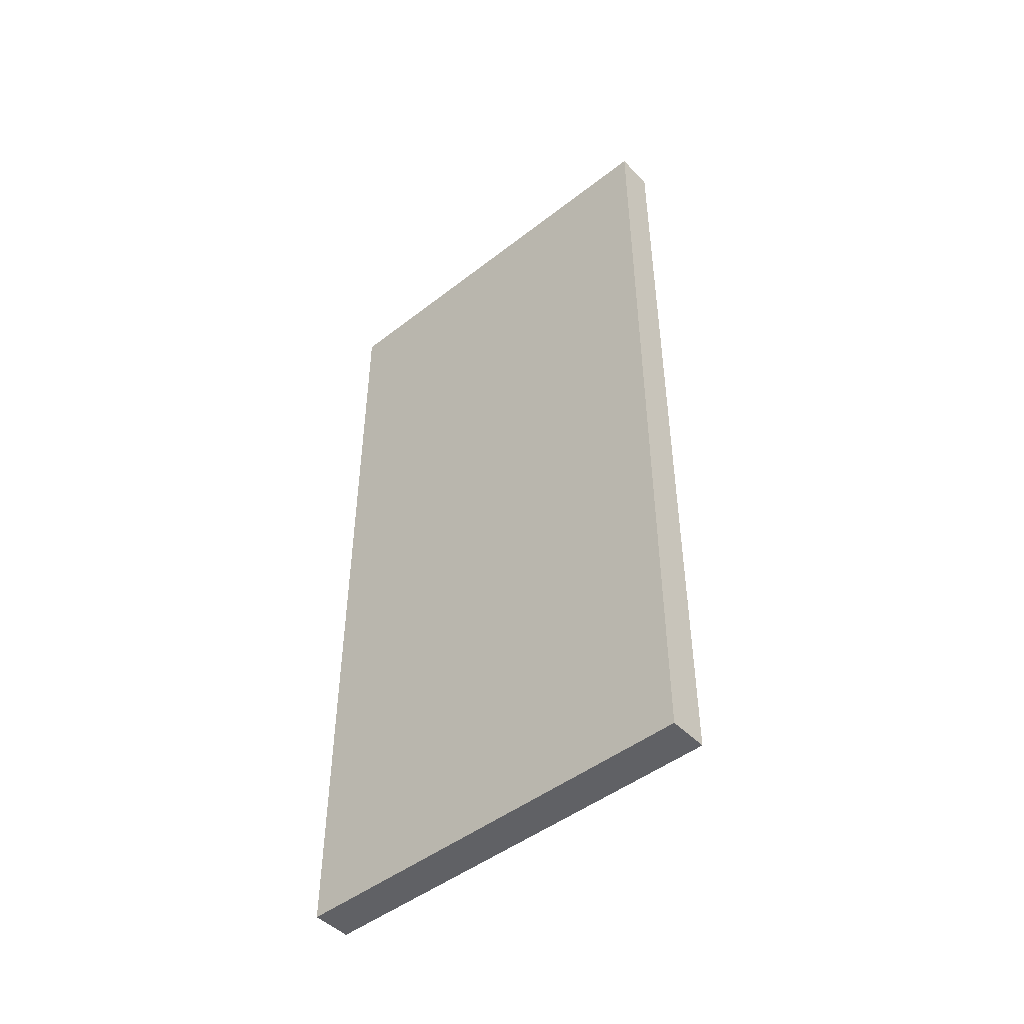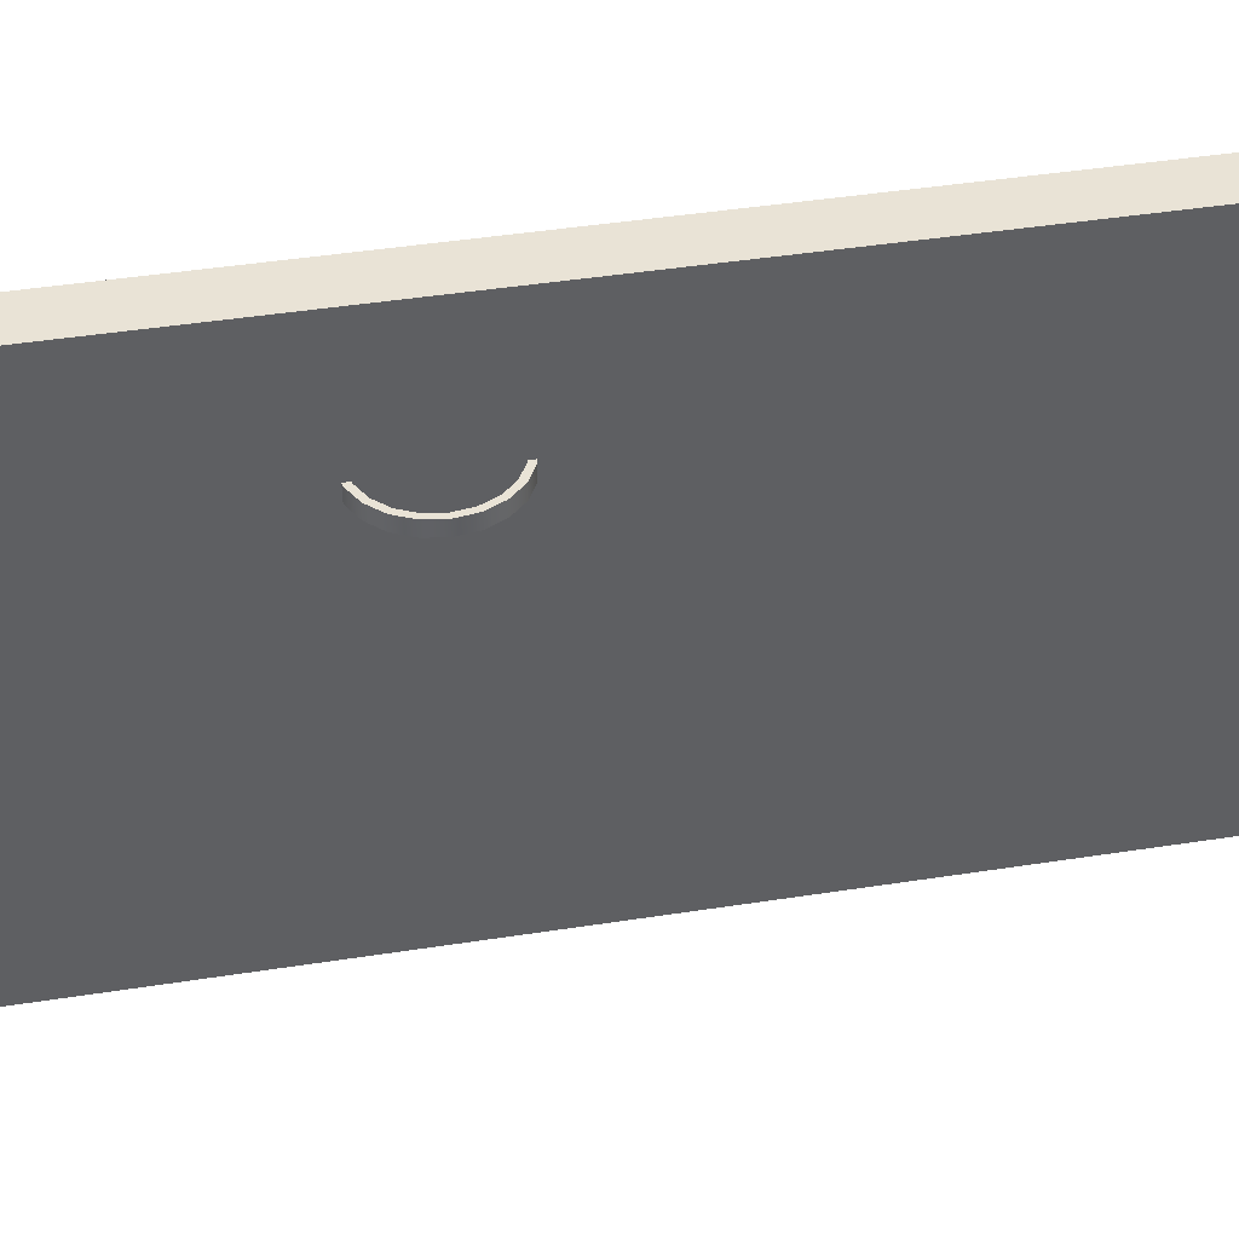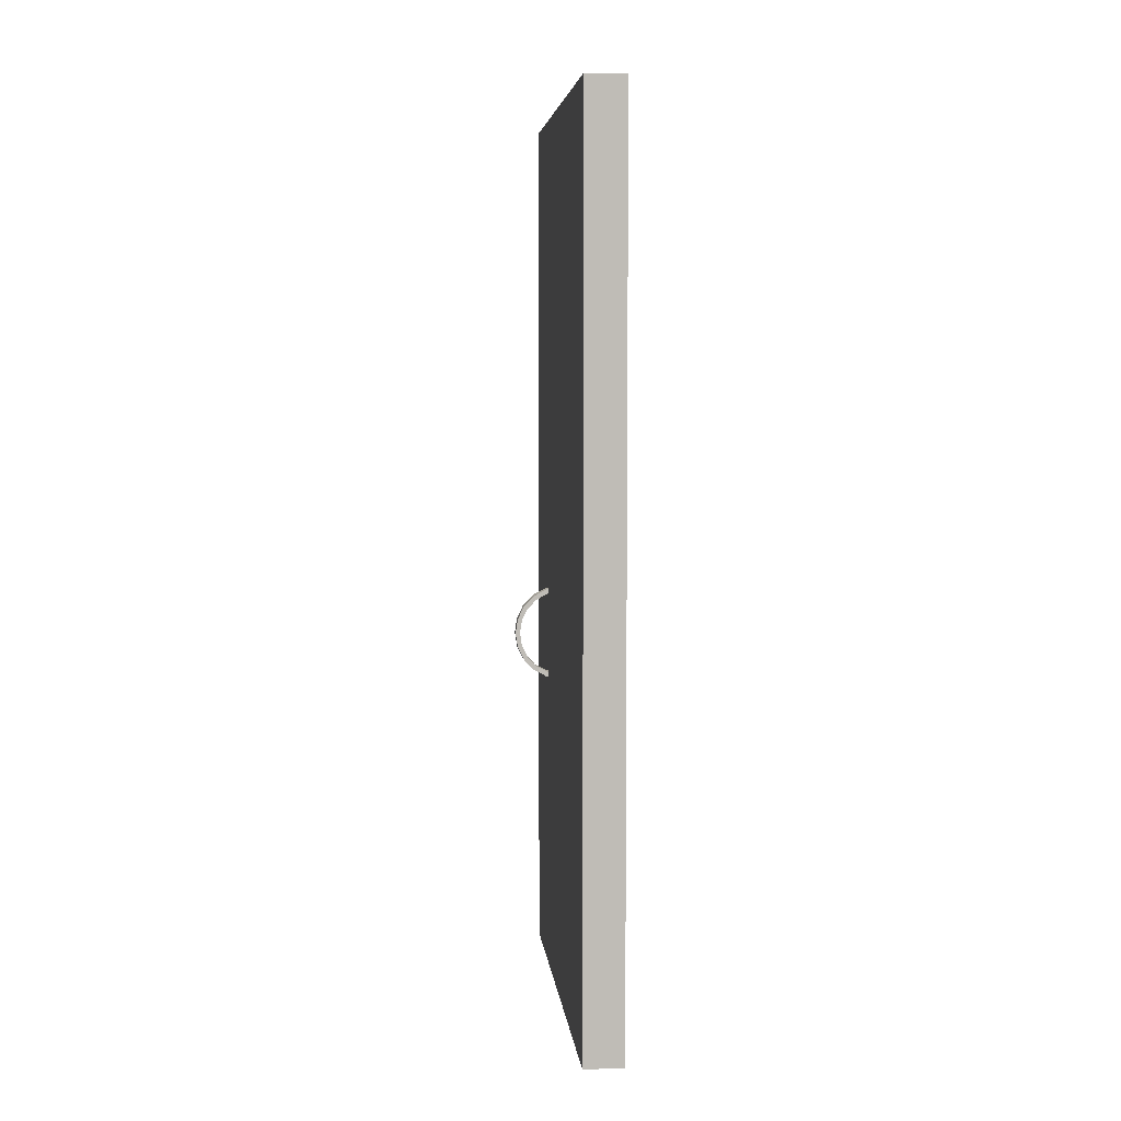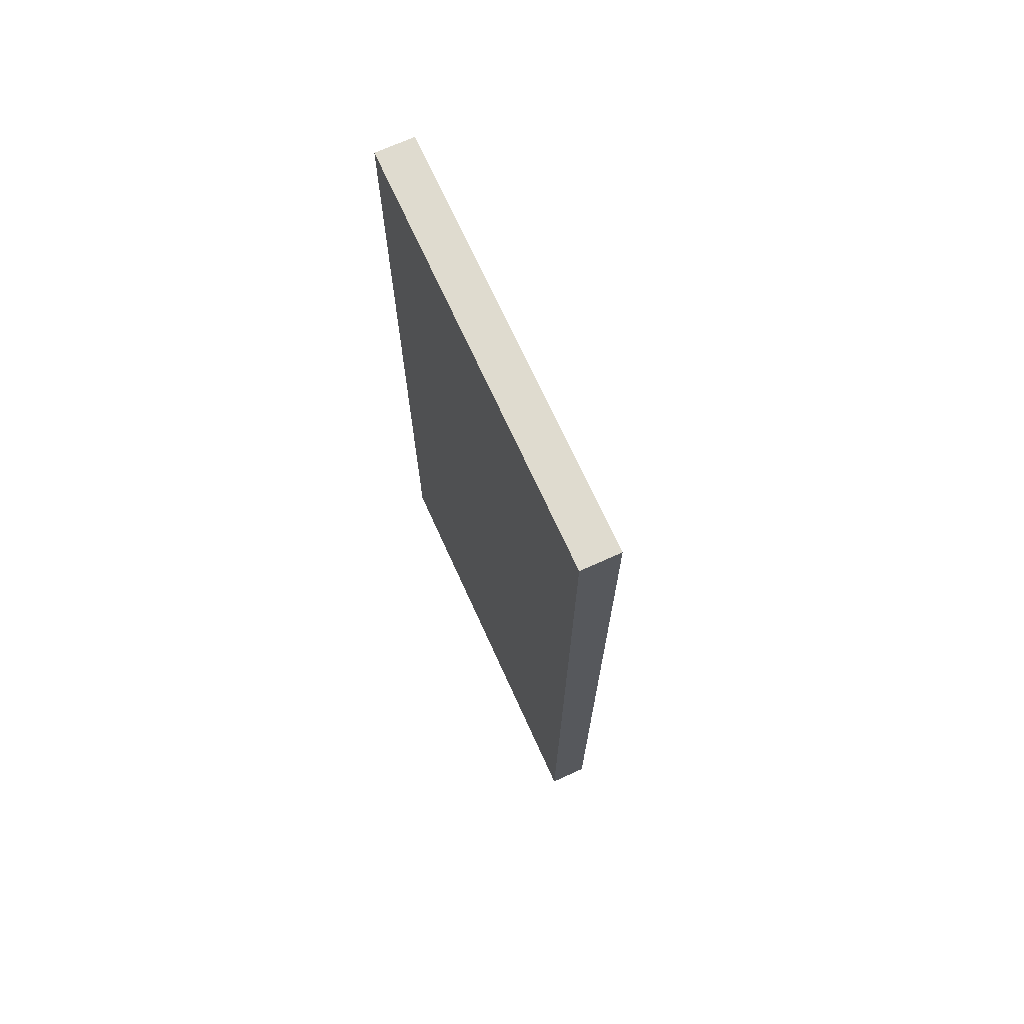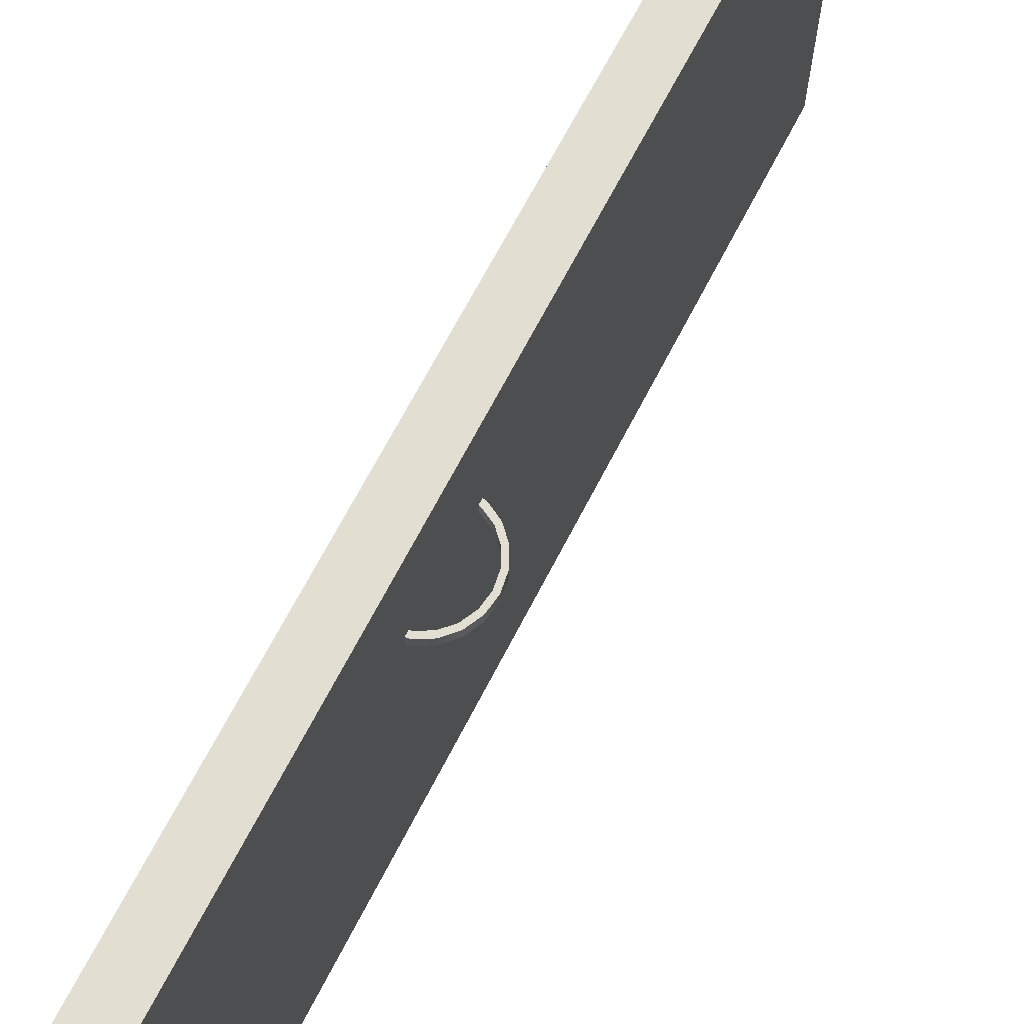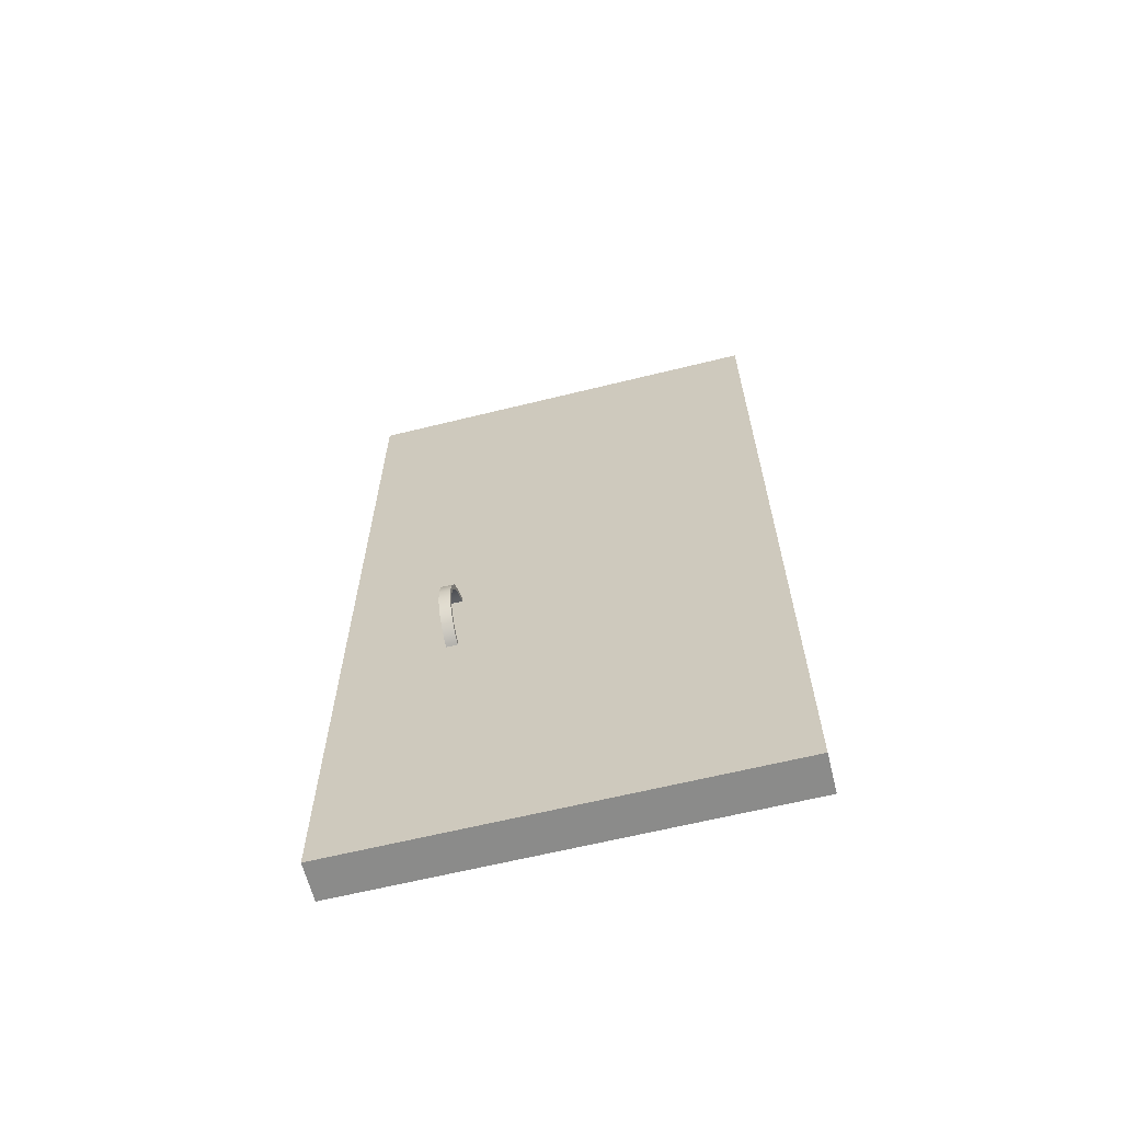
<metadata>
{"format":"obj","ext":"obj","renderer":"f3d","projection":"perspective","resolution":1024,"background":"white","views":[{"elev":-47.3,"azim":-48.7,"up":"+Y"},{"elev":42.3,"azim":79.3,"up":"+Z"},{"elev":5.6,"azim":174.1,"up":"+Y"},{"elev":70.3,"azim":-24.4,"up":"+Y"},{"elev":68.0,"azim":27.3,"up":"+Z"},{"elev":-63.7,"azim":104.0,"up":"+Y"}]}
</metadata>
<code>
g default
v 0.01732 2.022 -0.01123
v 0.1132 2.022 -0.01123
v 0.01732 4.198 -0.01123
v 0.1132 4.198 -0.01123
v 0.01732 4.198 -1.059
v 0.1132 4.198 -1.059
v 0.01732 2.022 -1.059
v 0.1132 2.022 -1.059
v 0.08588 3.005 -0.264
v 0.1174 3 -0.264
v 0.1458 2.985 -0.264
v 0.1683 2.961 -0.264
v 0.1828 2.931 -0.264
v 0.1878 2.899 -0.264
v 0.1828 2.866 -0.264
v 0.1683 2.836 -0.264
v 0.1458 2.812 -0.264
v 0.1174 2.797 -0.264
v 0.0859 2.792 -0.264
v 0.08588 3.005 -0.2917
v 0.1174 3 -0.2917
v 0.1458 2.985 -0.2917
v 0.1683 2.961 -0.2917
v 0.1828 2.931 -0.2917
v 0.1878 2.899 -0.2917
v 0.1828 2.866 -0.2917
v 0.1683 2.836 -0.2917
v 0.1458 2.812 -0.2917
v 0.1174 2.797 -0.2917
v 0.0859 2.792 -0.2917
v 0.08588 3.017 -0.2917
v 0.1209 3.011 -0.2917
v 0.1524 2.994 -0.2917
v 0.1775 2.968 -0.2917
v 0.1936 2.935 -0.2917
v 0.1991 2.899 -0.2917
v 0.1936 2.862 -0.2917
v 0.1775 2.829 -0.2917
v 0.1525 2.803 -0.2917
v 0.1209 2.786 -0.2917
v 0.0859 2.78 -0.2917
v 0.08588 3.017 -0.264
v 0.1209 3.011 -0.264
v 0.1524 2.994 -0.264
v 0.1775 2.968 -0.264
v 0.1936 2.935 -0.264
v 0.1991 2.899 -0.264
v 0.1936 2.862 -0.264
v 0.1775 2.829 -0.264
v 0.1525 2.803 -0.264
v 0.1209 2.786 -0.264
v 0.0859 2.78 -0.264
g pCube11
f 1 2 4 3
f 3 4 6 5
f 5 6 8 7
f 7 8 2 1
f 2 8 6 4
f 7 1 3 5
f 10 9 20 21
f 11 10 21 22
f 12 11 22 23
f 13 12 23 24
f 14 13 24 25
f 15 14 25 26
f 16 15 26 27
f 17 16 27 28
f 18 17 28 29
f 19 18 29 30
f 21 20 31 32
f 22 21 32 33
f 23 22 33 34
f 24 23 34 35
f 25 24 35 36
f 26 25 36 37
f 27 26 37 38
f 28 27 38 39
f 29 28 39 40
f 30 29 40 41
f 32 31 42 43
f 33 32 43 44
f 34 33 44 45
f 35 34 45 46
f 36 35 46 47
f 37 36 47 48
f 38 37 48 49
f 39 38 49 50
f 40 39 50 51
f 41 40 51 52
f 43 42 9 10
f 44 43 10 11
f 45 44 11 12
f 46 45 12 13
f 47 46 13 14
f 48 47 14 15
f 49 48 15 16
f 50 49 16 17
f 51 50 17 18
f 52 51 18 19
f 52 19 30 41
f 20 9 42 31

</code>
